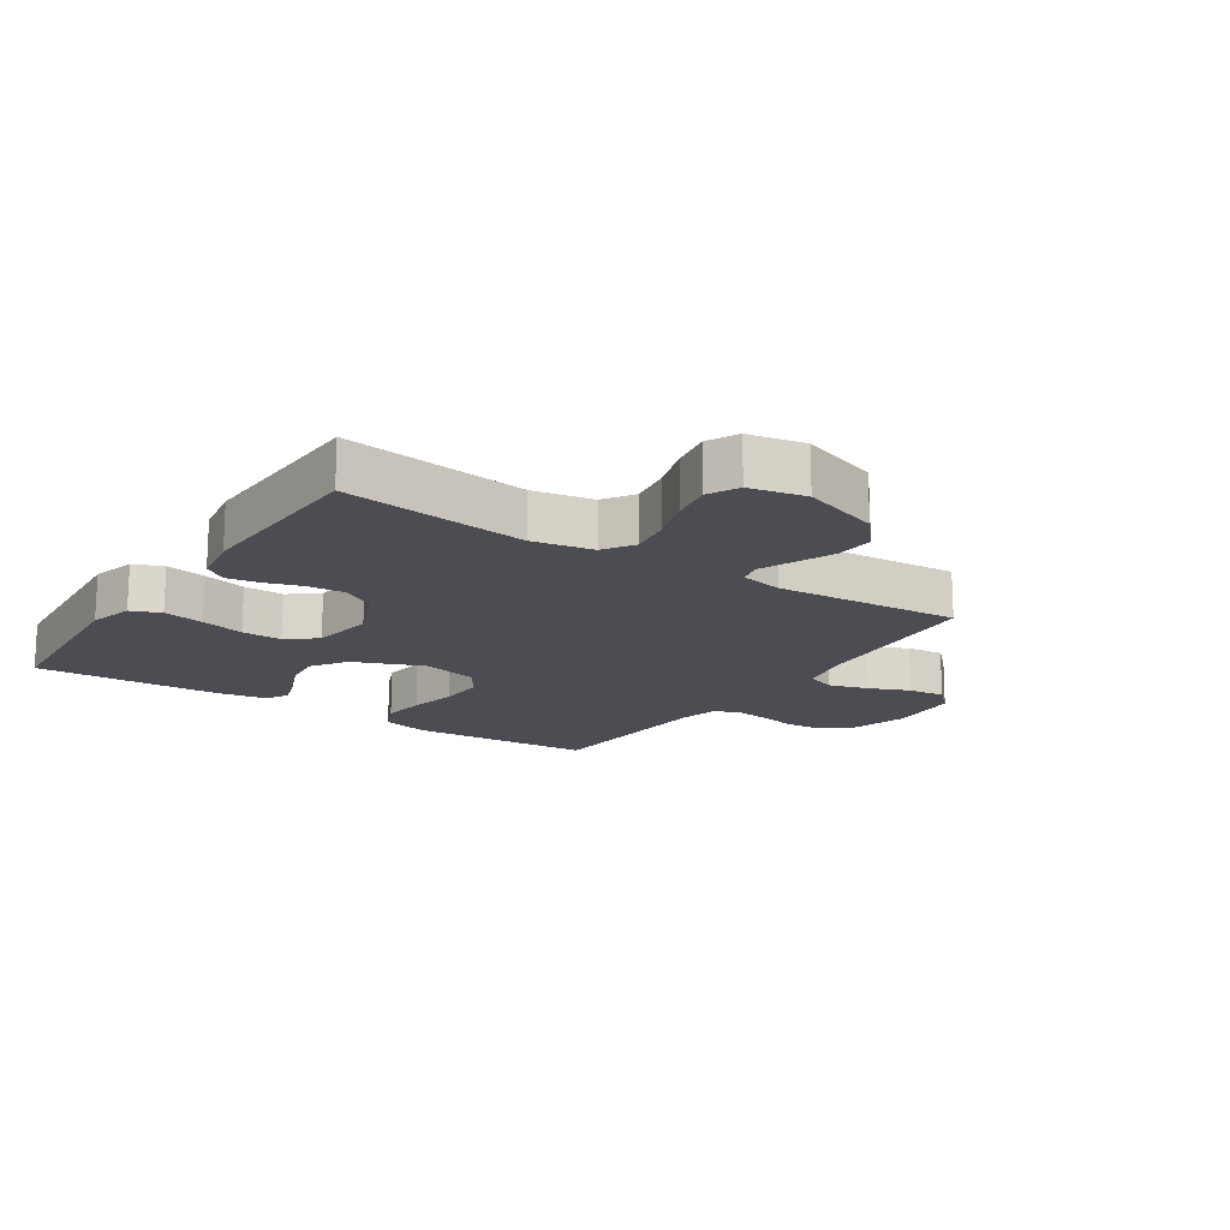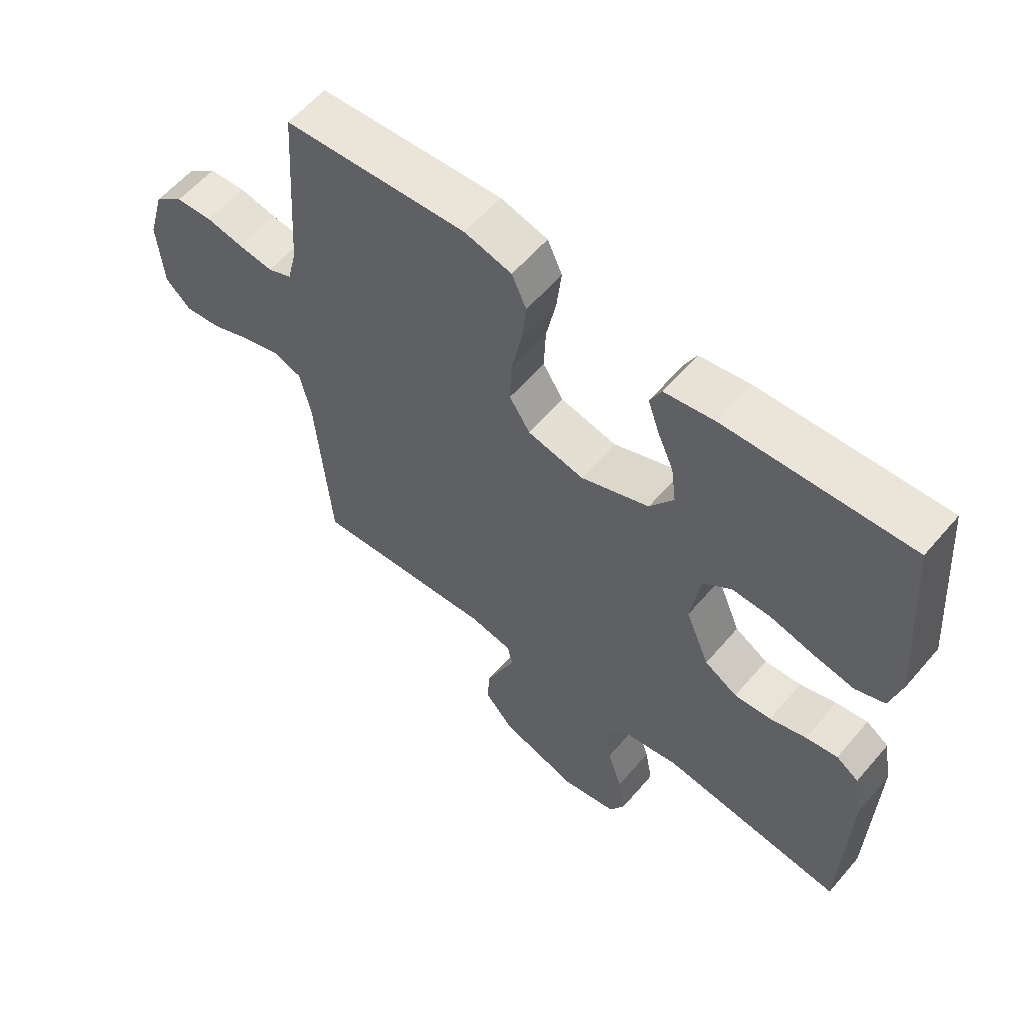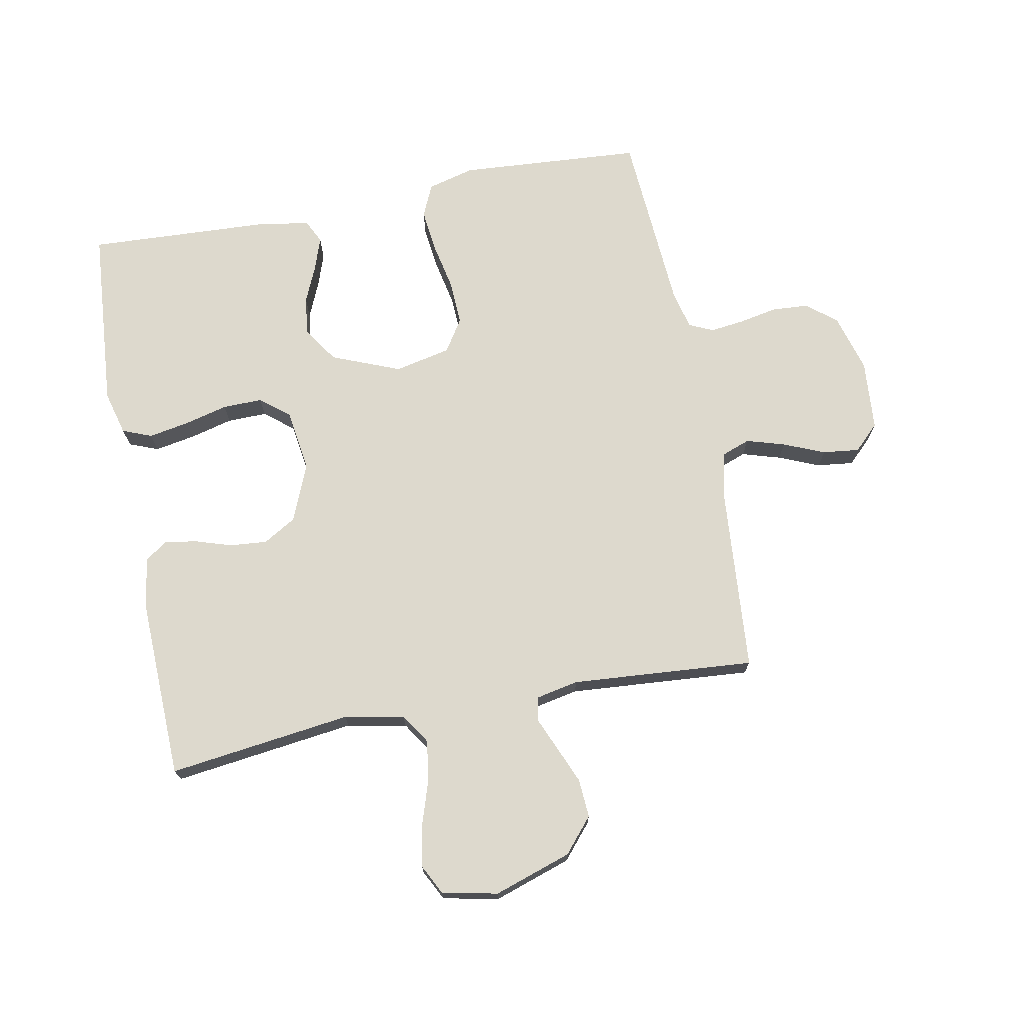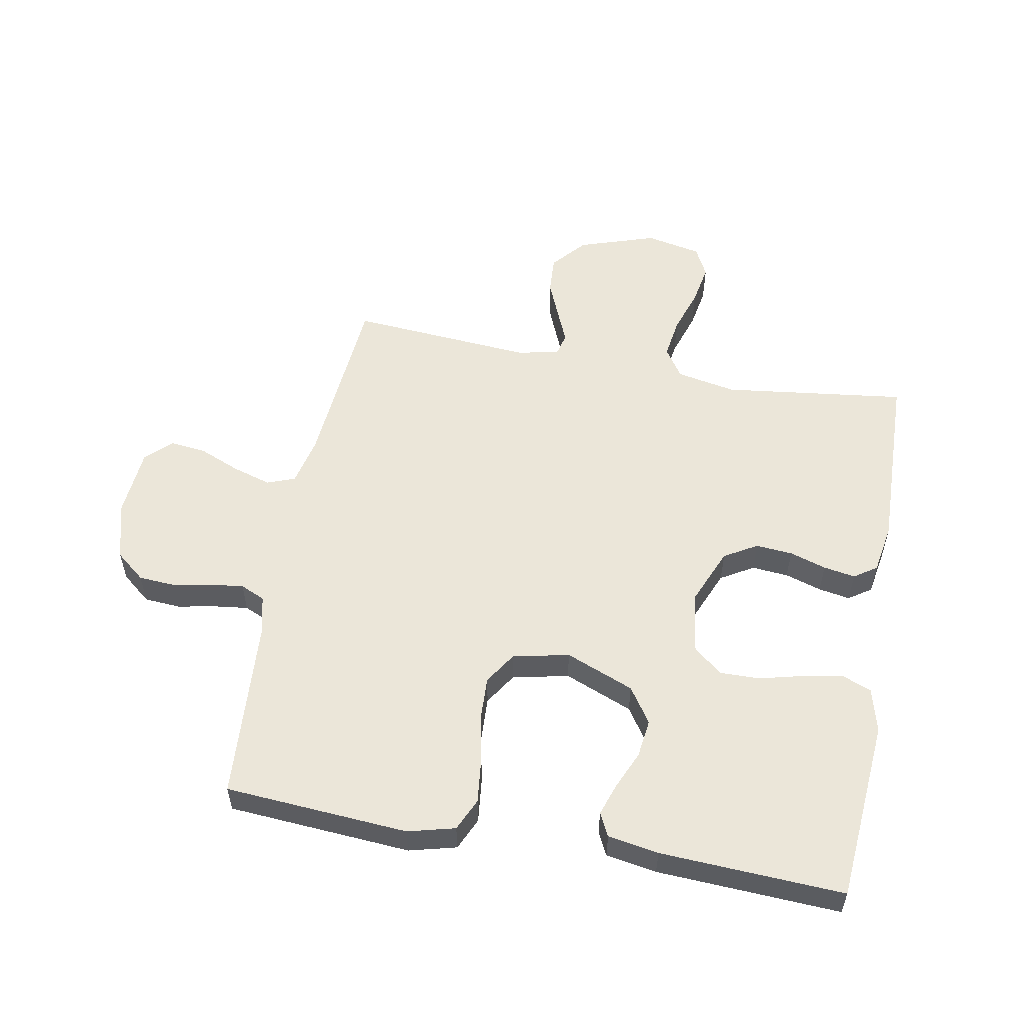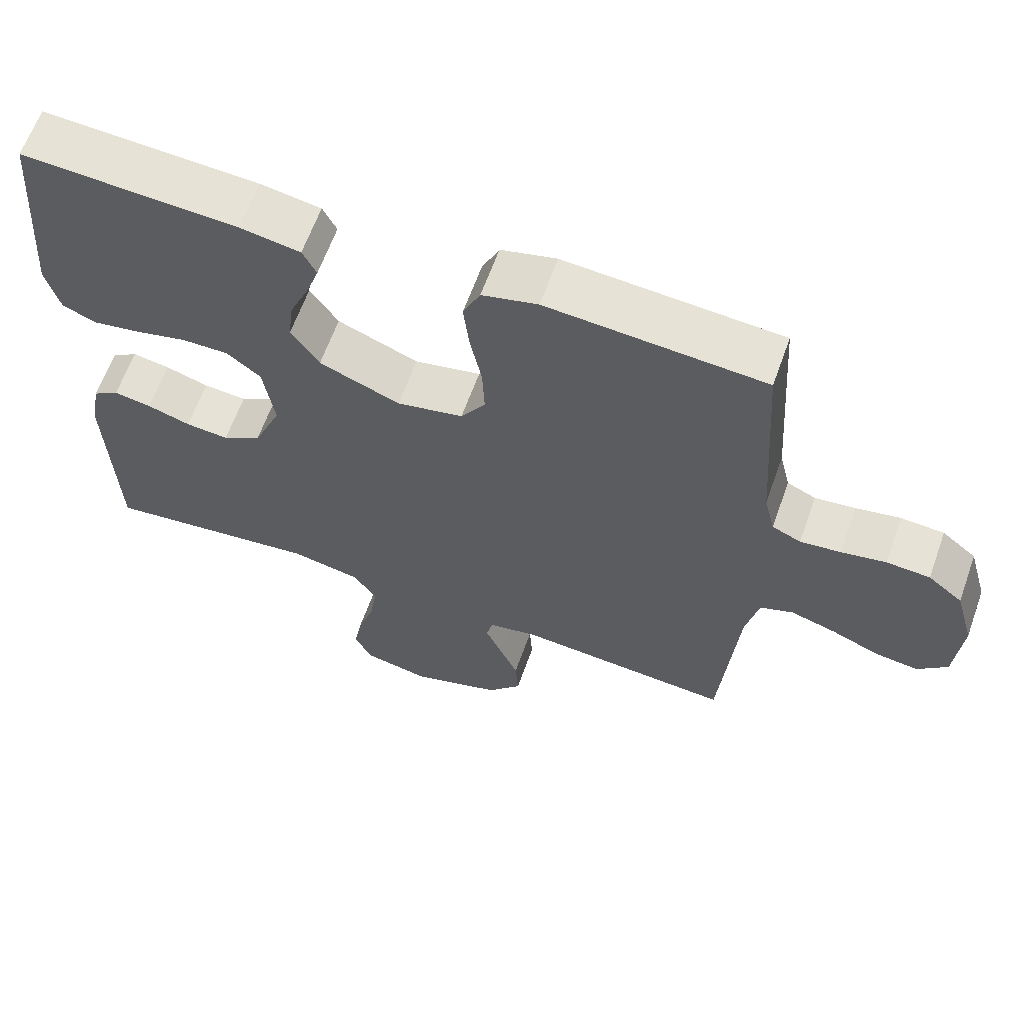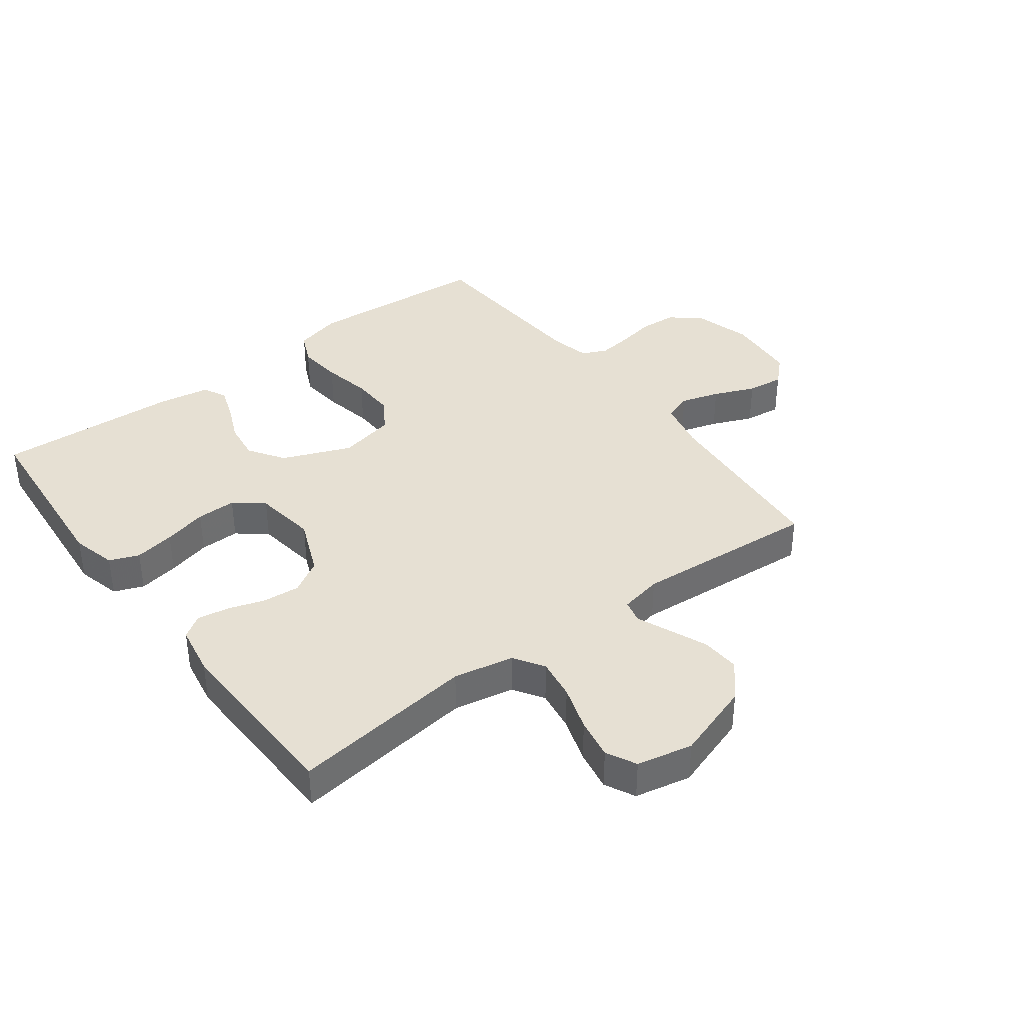
<metadata>
{"format":"obj","ext":"obj","renderer":"f3d","projection":"perspective","resolution":1024,"background":"white","views":[{"elev":-16.4,"azim":146.2,"up":"+Y"},{"elev":58.8,"azim":40.2,"up":"+Z"},{"elev":71.9,"azim":169.1,"up":"+Y"},{"elev":55.2,"azim":10.5,"up":"+Y"},{"elev":63.4,"azim":-160.3,"up":"+Z"},{"elev":38.4,"azim":143.2,"up":"+Y"}]}
</metadata>
<code>
v -0.5 0.07 -0.5
v -0.524 0.07 -0.2
v -0.542 0.07 -0.119
v -0.588 0.07 -0.102
v -0.651 0.07 -0.121
v -0.718 0.07 -0.149
v -0.778 0.07 -0.156
v -0.819 0.07 -0.116
v -0.828 0.07 0
v -0.801 0.07 0.095
v -0.753 0.07 0.134
v -0.693 0.07 0.138
v -0.631 0.07 0.126
v -0.575 0.07 0.119
v -0.535 0.07 0.137
v -0.52 0.07 0.2
v -0.5 0.07 0.5
v -0.2 0.07 0.521
v -0.123 0.07 0.501
v -0.099 0.07 0.448
v -0.107 0.07 0.376
v -0.123 0.07 0.297
v -0.126 0.07 0.225
v -0.092 0.07 0.172
v 0 0.07 0.152
v 0.112 0.07 0.197
v 0.151 0.07 0.255
v 0.143 0.07 0.318
v 0.116 0.07 0.38
v 0.098 0.07 0.433
v 0.117 0.07 0.471
v 0.2 0.07 0.485
v 0.5 0.07 0.5
v 0.524 0.07 0.2
v 0.505 0.07 0.128
v 0.457 0.07 0.109
v 0.391 0.07 0.121
v 0.32 0.07 0.139
v 0.255 0.07 0.14
v 0.208 0.07 0.102
v 0.193 0.07 0
v 0.232 0.07 -0.094
v 0.286 0.07 -0.126
v 0.346 0.07 -0.121
v 0.406 0.07 -0.102
v 0.458 0.07 -0.093
v 0.495 0.07 -0.118
v 0.509 0.07 -0.2
v 0.5 0.07 -0.5
v 0.2 0.07 -0.462
v 0.102 0.07 -0.481
v 0.07 0.07 -0.53
v 0.08 0.07 -0.597
v 0.104 0.07 -0.671
v 0.116 0.07 -0.738
v 0.091 0.07 -0.787
v 0 0.07 -0.806
v -0.127 0.07 -0.764
v -0.175 0.07 -0.708
v -0.171 0.07 -0.645
v -0.145 0.07 -0.583
v -0.122 0.07 -0.529
v -0.131 0.07 -0.491
v -0.2 0.07 -0.477
v -0.5 0 -0.5
v -0.524 0 -0.2
v -0.542 0 -0.119
v -0.588 0 -0.102
v -0.651 0 -0.121
v -0.718 0 -0.149
v -0.778 0 -0.156
v -0.819 0 -0.116
v -0.828 0 0
v -0.801 0 0.095
v -0.753 0 0.134
v -0.693 0 0.138
v -0.631 0 0.126
v -0.575 0 0.119
v -0.535 0 0.137
v -0.52 0 0.2
v -0.5 0 0.5
v -0.2 0 0.521
v -0.123 0 0.501
v -0.099 0 0.448
v -0.107 0 0.376
v -0.123 0 0.297
v -0.126 0 0.225
v -0.092 0 0.172
v 0 0 0.152
v 0.112 0 0.197
v 0.151 0 0.255
v 0.143 0 0.318
v 0.116 0 0.38
v 0.098 0 0.433
v 0.117 0 0.471
v 0.2 0 0.485
v 0.5 0 0.5
v 0.524 0 0.2
v 0.505 0 0.128
v 0.457 0 0.109
v 0.391 0 0.121
v 0.32 0 0.139
v 0.255 0 0.14
v 0.208 0 0.102
v 0.193 0 0
v 0.232 0 -0.094
v 0.286 0 -0.126
v 0.346 0 -0.121
v 0.406 0 -0.102
v 0.458 0 -0.093
v 0.495 0 -0.118
v 0.509 0 -0.2
v 0.5 0 -0.5
v 0.2 0 -0.462
v 0.102 0 -0.481
v 0.07 0 -0.53
v 0.08 0 -0.597
v 0.104 0 -0.671
v 0.116 0 -0.738
v 0.091 0 -0.787
v 0 0 -0.806
v -0.127 0 -0.764
v -0.175 0 -0.708
v -0.171 0 -0.645
v -0.145 0 -0.583
v -0.122 0 -0.529
v -0.131 0 -0.491
v -0.2 0 -0.477
f 60 61 62
f 59 60 62
f 58 59 62
f 57 58 62
f 56 57 62
f 55 56 62
f 54 55 62
f 53 54 62
f 52 53 62 63
f 51 52 63 64
f 48 49 50
f 47 48 50
f 46 47 50
f 45 46 50
f 44 45 50
f 50 51 64
f 44 50 64
f 43 44 64
f 36 37 38
f 35 36 38
f 34 35 38
f 33 34 38
f 32 33 38
f 31 32 38
f 30 31 38
f 29 30 38
f 28 29 38
f 27 28 38 39
f 26 27 39 40
f 20 21 22
f 19 20 22
f 18 19 22
f 17 18 22
f 16 17 22
f 15 16 22 23
f 14 15 23 24
f 11 12 13
f 10 11 13
f 9 10 13
f 8 9 13
f 7 8 13
f 6 7 13
f 5 6 13
f 4 5 13 14
f 14 24 25
f 4 14 25
f 3 4 25
f 64 1 2
f 43 64 2
f 42 43 2
f 26 40 41
f 25 26 41
f 25 41 42
f 3 25 42
f 2 3 42
f 126 125 124
f 126 124 123
f 126 123 122
f 126 122 121
f 126 121 120
f 126 120 119
f 126 119 118
f 126 118 117
f 127 126 117 116
f 128 127 116 115
f 114 113 112
f 114 112 111
f 114 111 110
f 114 110 109
f 114 109 108
f 128 115 114
f 128 114 108
f 128 108 107
f 102 101 100
f 102 100 99
f 102 99 98
f 102 98 97
f 102 97 96
f 102 96 95
f 102 95 94
f 102 94 93
f 102 93 92
f 103 102 92 91
f 104 103 91 90
f 86 85 84
f 86 84 83
f 86 83 82
f 86 82 81
f 86 81 80
f 87 86 80 79
f 88 87 79 78
f 77 76 75
f 77 75 74
f 77 74 73
f 77 73 72
f 77 72 71
f 77 71 70
f 77 70 69
f 78 77 69 68
f 89 88 78
f 89 78 68
f 89 68 67
f 66 65 128
f 66 128 107
f 66 107 106
f 105 104 90
f 105 90 89
f 106 105 89
f 106 89 67
f 106 67 66
f 1 65 66 2
f 2 66 67 3
f 3 67 68 4
f 4 68 69 5
f 5 69 70 6
f 6 70 71 7
f 7 71 72 8
f 8 72 73 9
f 9 73 74 10
f 10 74 75 11
f 11 75 76 12
f 12 76 77 13
f 13 77 78 14
f 14 78 79 15
f 15 79 80 16
f 16 80 81 17
f 17 81 82 18
f 18 82 83 19
f 19 83 84 20
f 20 84 85 21
f 21 85 86 22
f 22 86 87 23
f 23 87 88 24
f 24 88 89 25
f 25 89 90 26
f 26 90 91 27
f 27 91 92 28
f 28 92 93 29
f 29 93 94 30
f 30 94 95 31
f 31 95 96 32
f 32 96 97 33
f 33 97 98 34
f 34 98 99 35
f 35 99 100 36
f 36 100 101 37
f 37 101 102 38
f 38 102 103 39
f 39 103 104 40
f 40 104 105 41
f 41 105 106 42
f 42 106 107 43
f 43 107 108 44
f 44 108 109 45
f 45 109 110 46
f 46 110 111 47
f 47 111 112 48
f 48 112 113 49
f 49 113 114 50
f 50 114 115 51
f 51 115 116 52
f 52 116 117 53
f 53 117 118 54
f 54 118 119 55
f 55 119 120 56
f 56 120 121 57
f 57 121 122 58
f 58 122 123 59
f 59 123 124 60
f 60 124 125 61
f 61 125 126 62
f 62 126 127 63
f 63 127 128 64
f 64 128 65 1

</code>
